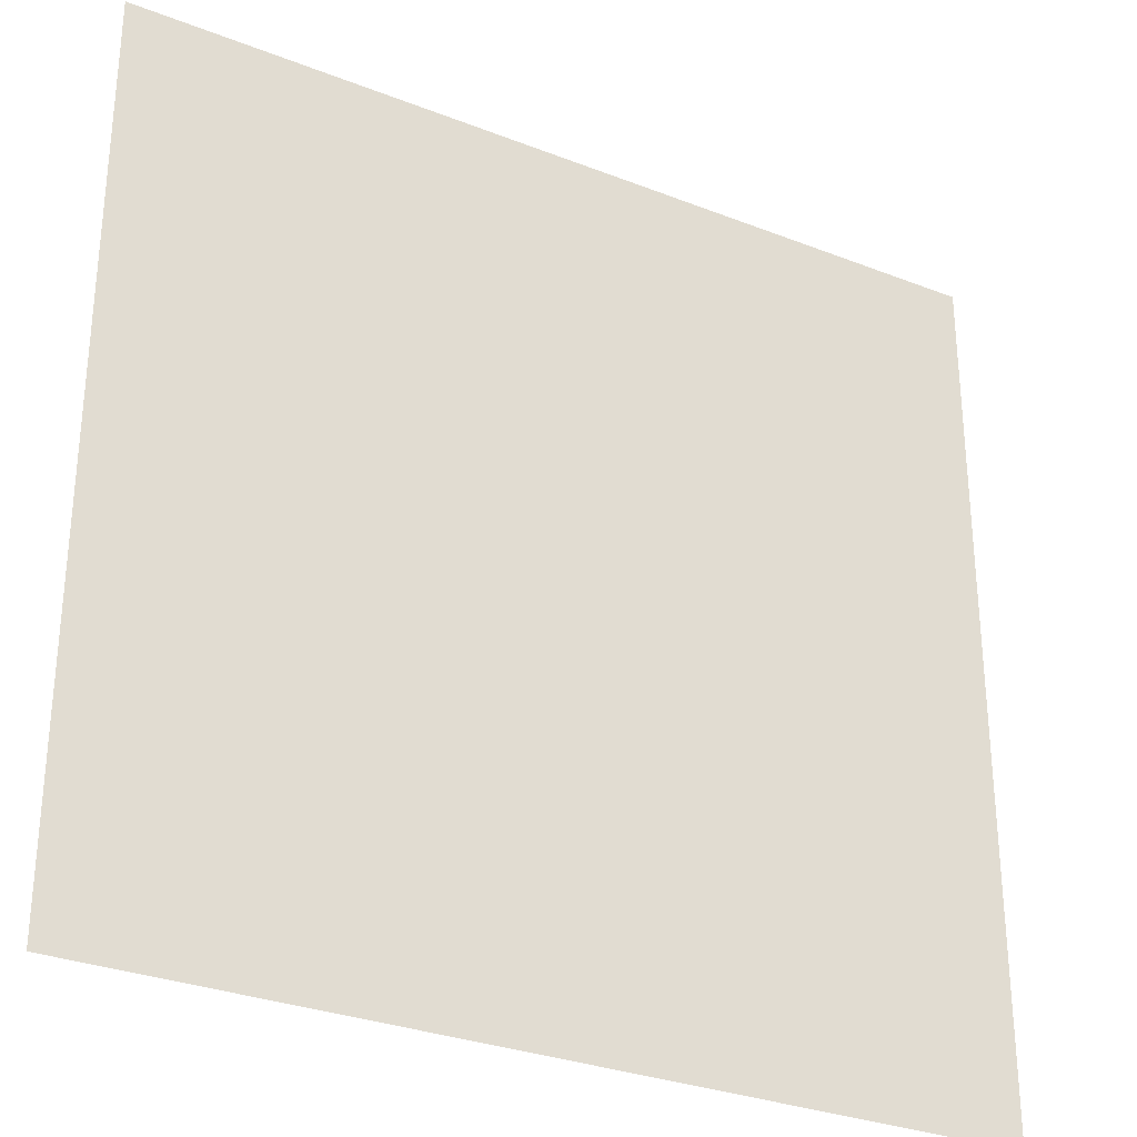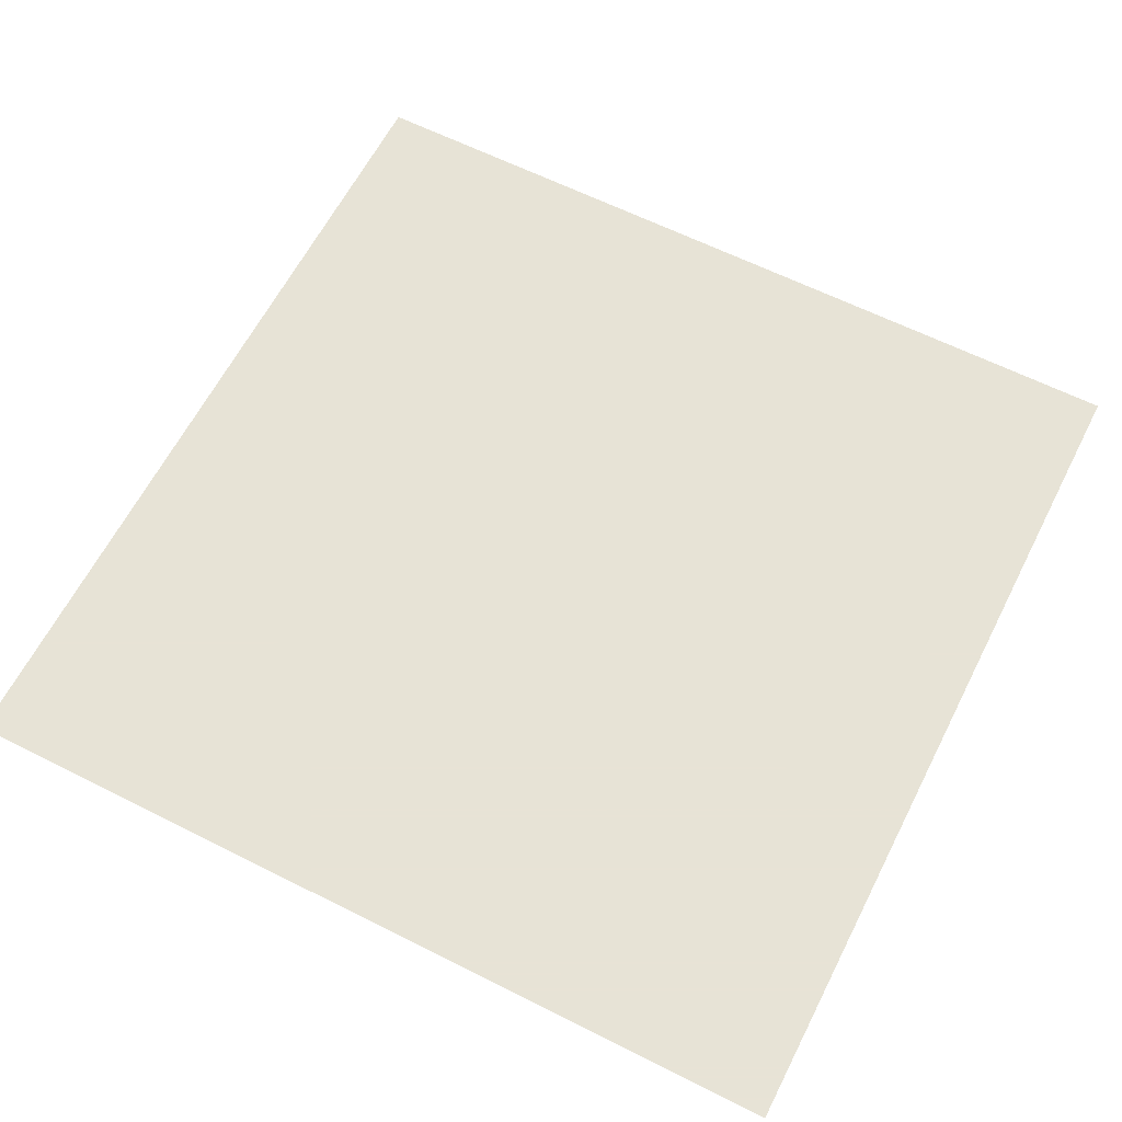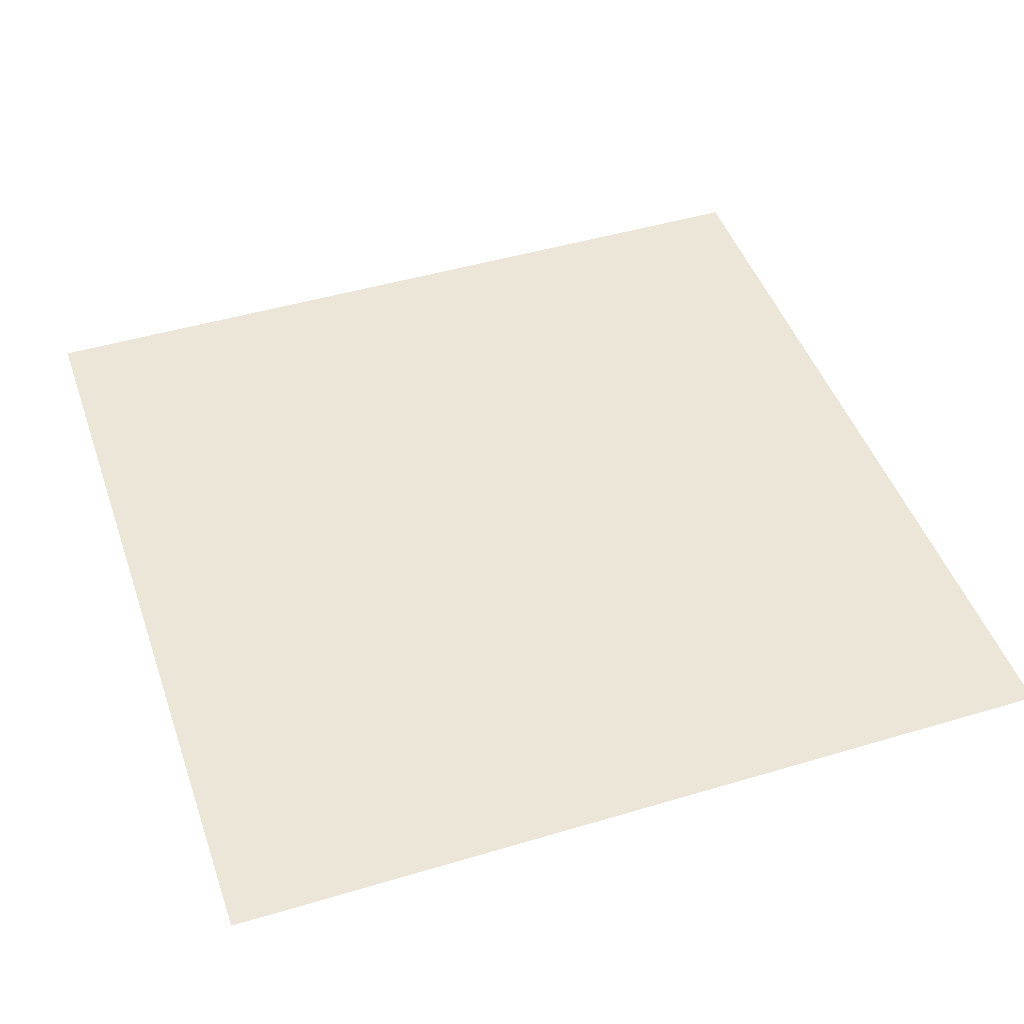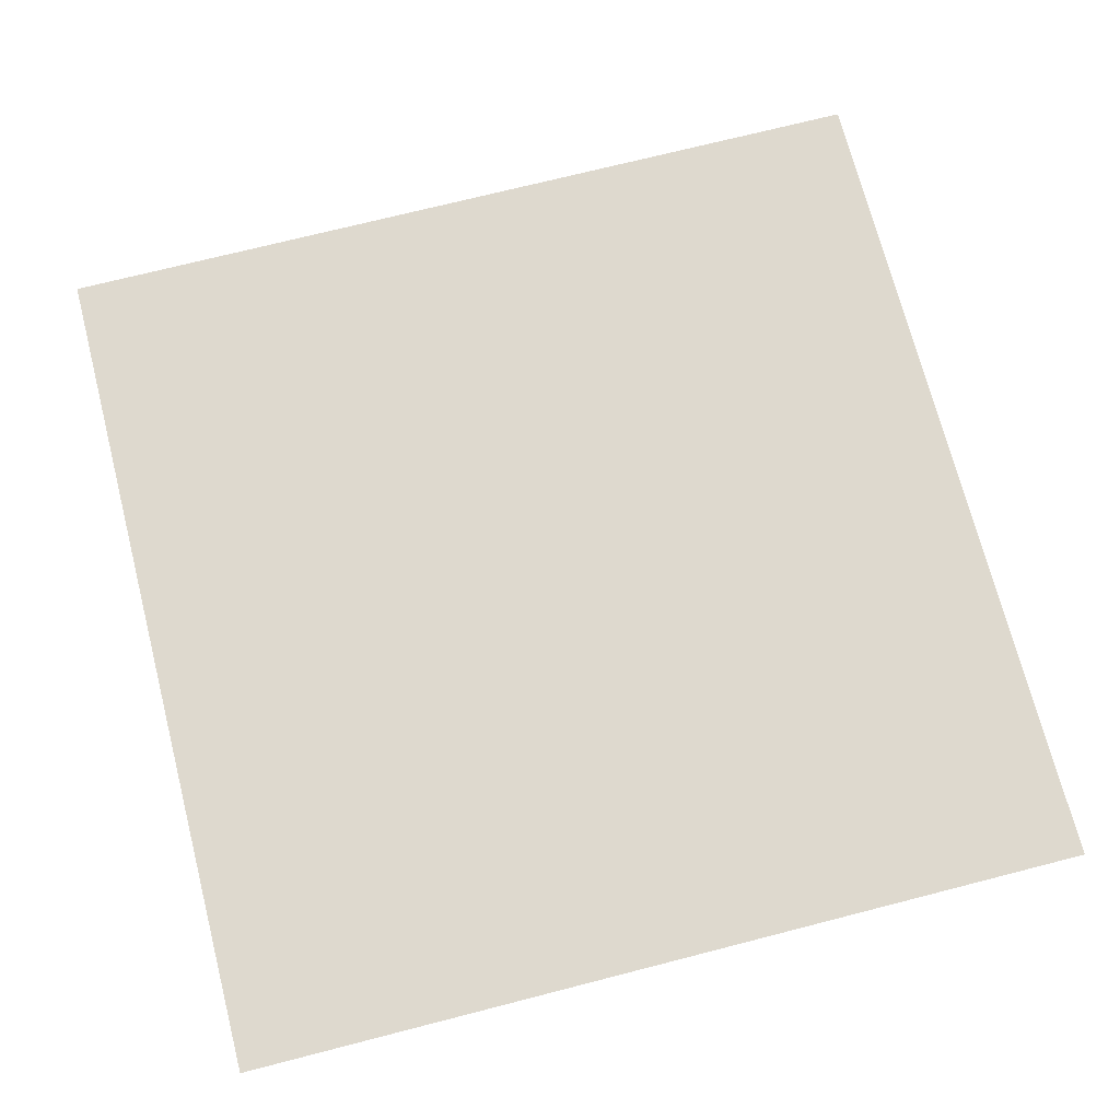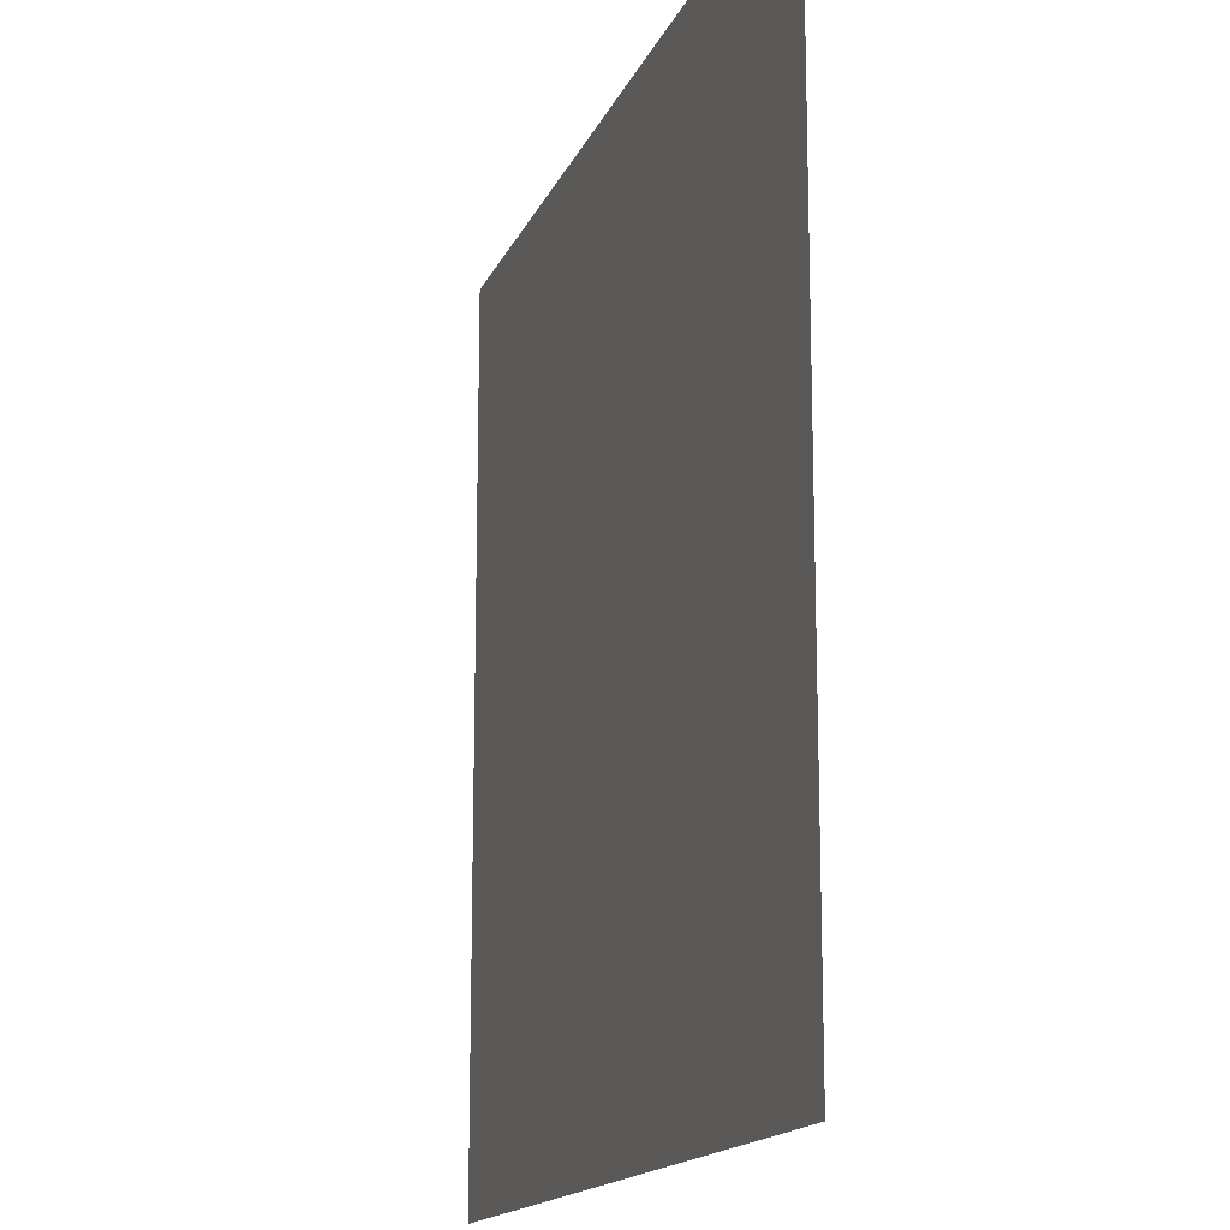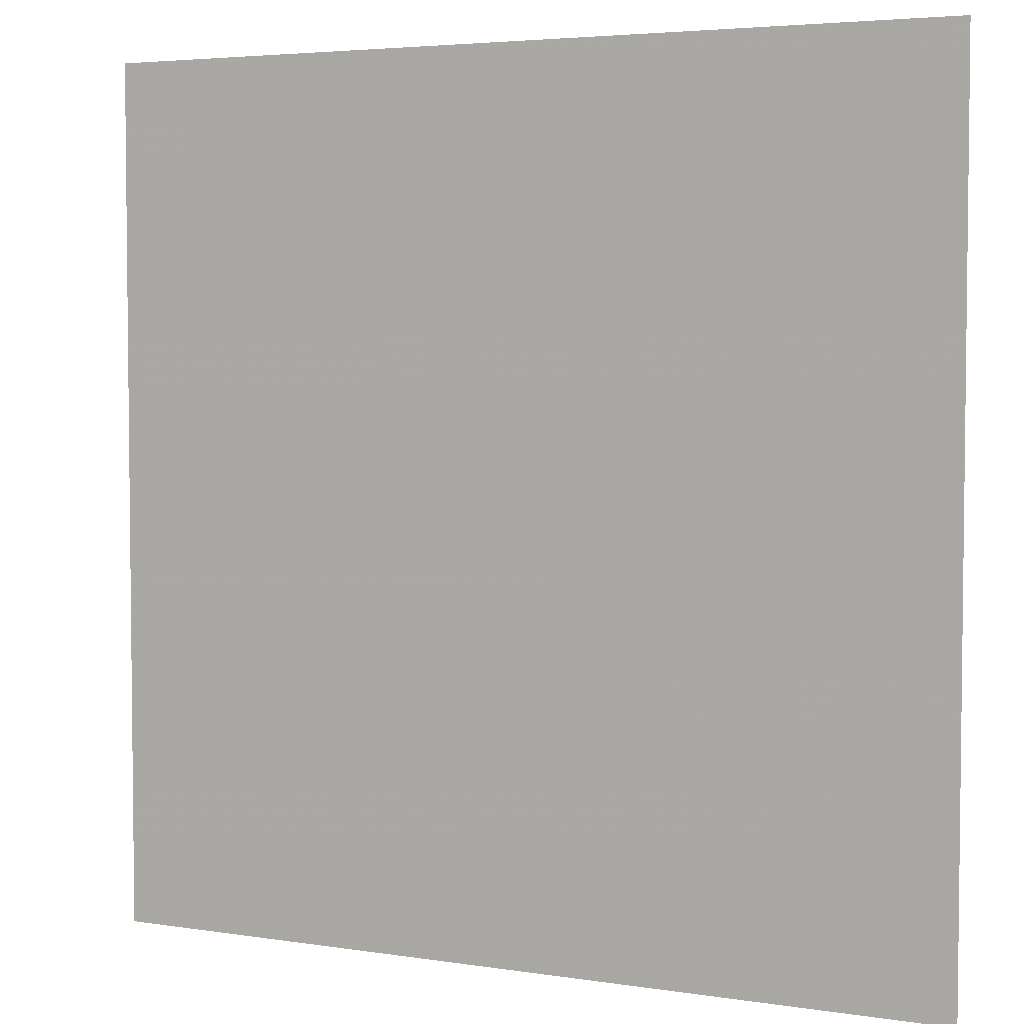
<metadata>
{"format":"obj","ext":"obj","renderer":"f3d","projection":"perspective","resolution":1024,"background":"white","views":[{"elev":-30.3,"azim":150.4,"up":"+Z"},{"elev":62.6,"azim":-63.0,"up":"+Y"},{"elev":46.5,"azim":161.2,"up":"+Y"},{"elev":71.6,"azim":165.6,"up":"+Y"},{"elev":-15.5,"azim":72.9,"up":"+Z"},{"elev":4.2,"azim":-152.8,"up":"+Z"}]}
</metadata>
<code>
v 240 -200 230
v 220 -200 210
v 240 -200 210
v 220 -200 230
f 3 2 1
f 2 4 1

</code>
